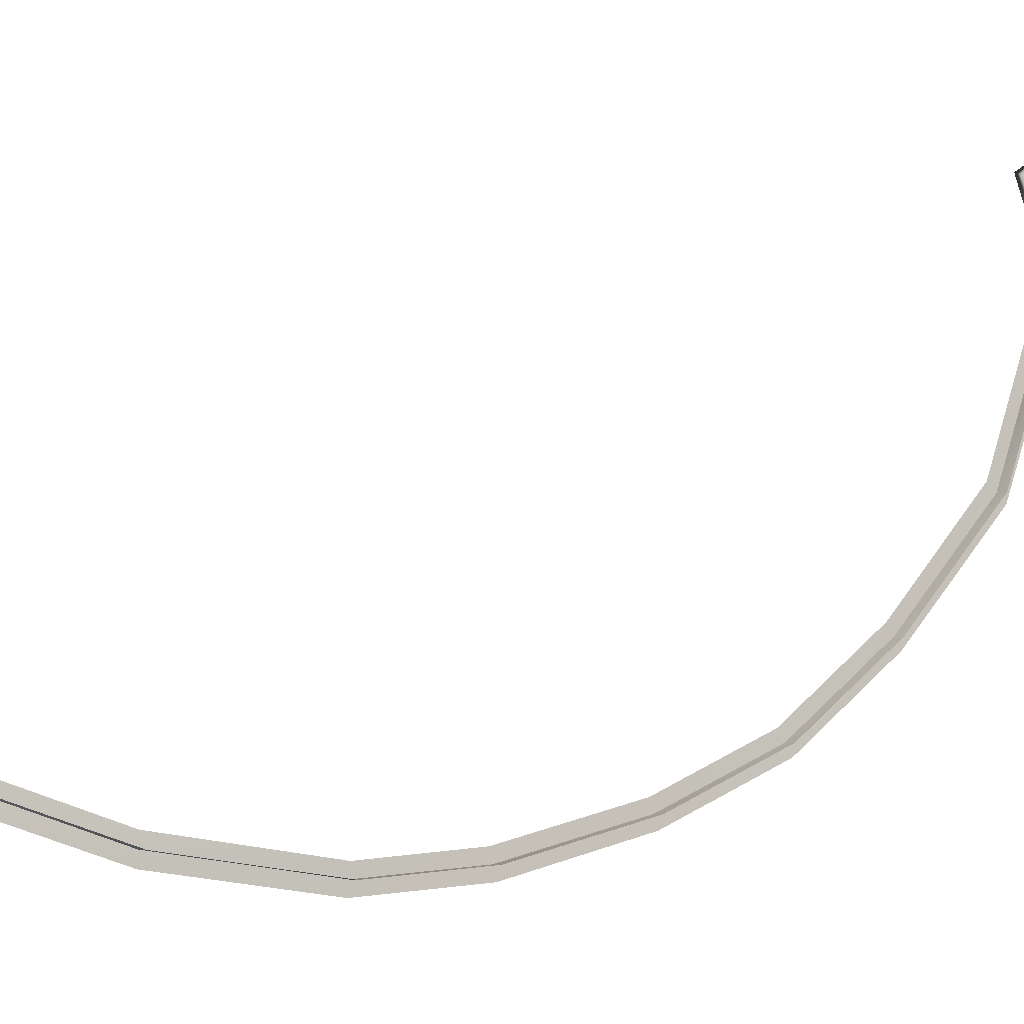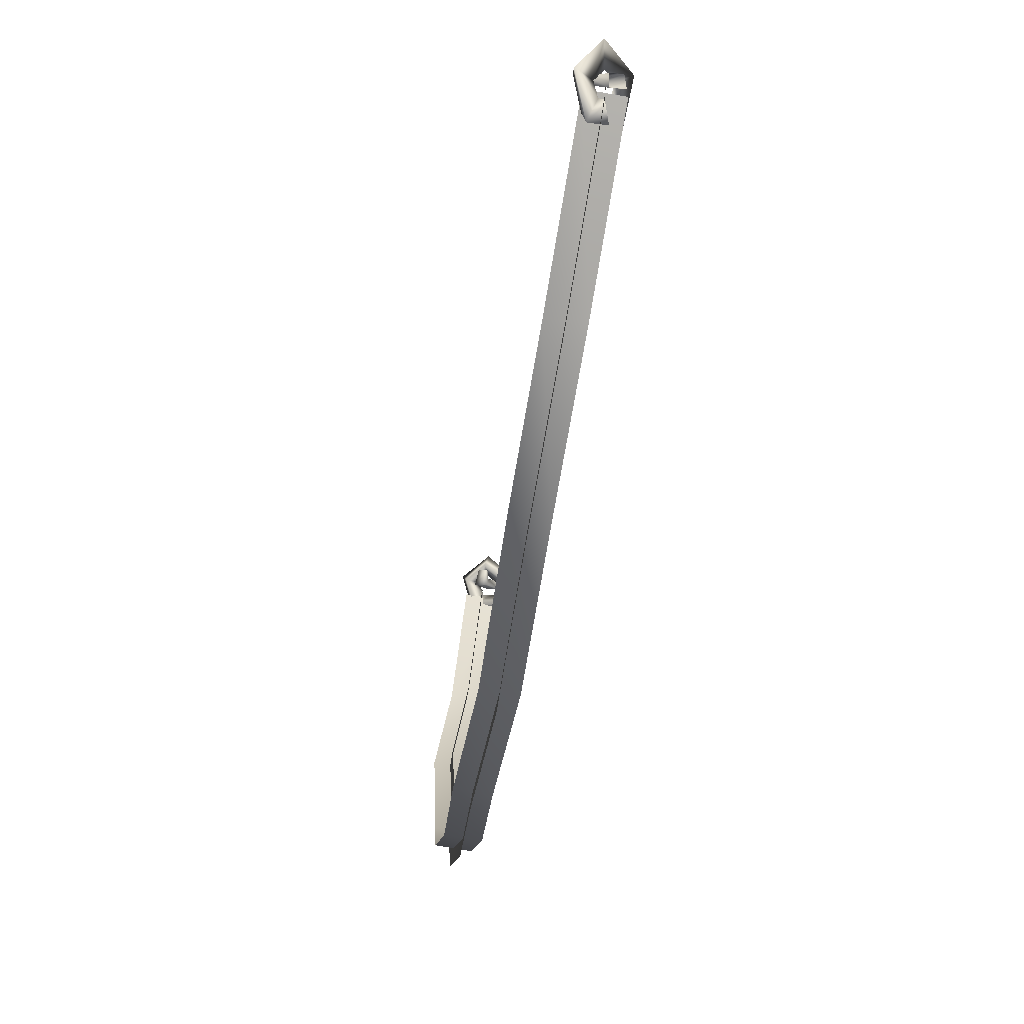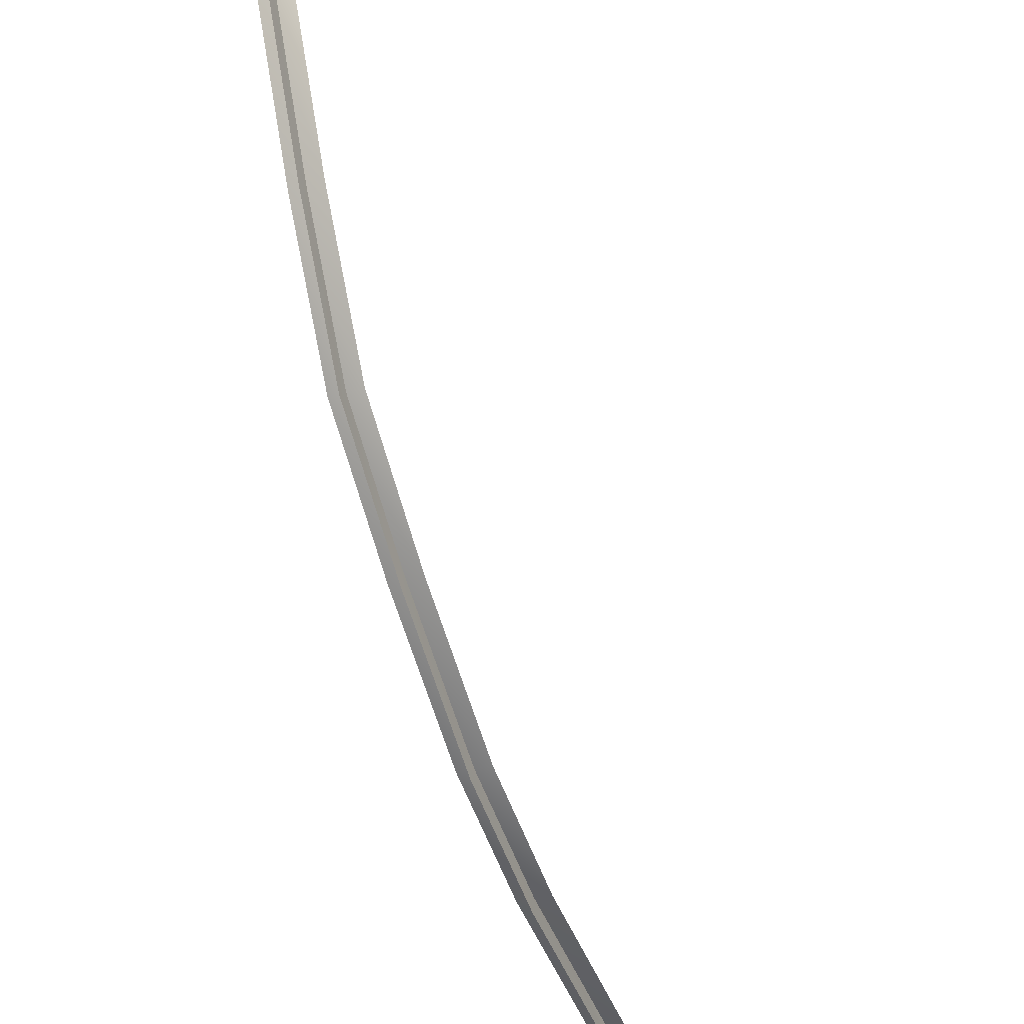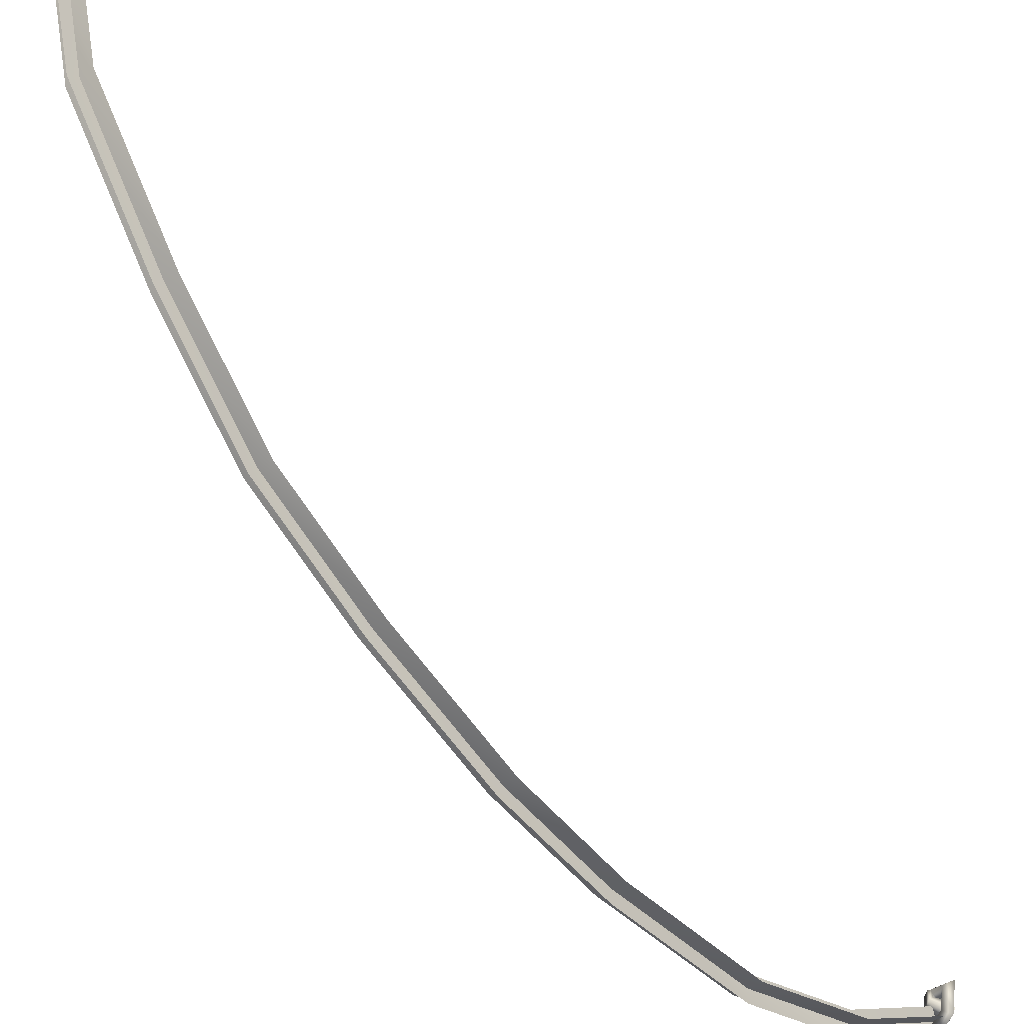
<metadata>
{"format":"obj","ext":"obj","renderer":"f3d","projection":"perspective","resolution":1024,"background":"white","views":[{"elev":6.5,"azim":58.2,"up":"+Y"},{"elev":-0.7,"azim":178.4,"up":"+Y"},{"elev":-59.6,"azim":-159.9,"up":"+Y"},{"elev":-57.3,"azim":-141.0,"up":"+Y"}]}
</metadata>
<code>
o
v 0.9035 18.68 -16.81
v 0.8098 18.67 -17.48
v 0.5133 18.68 -17.25
v 2.649 8.755 19.07
v 2.034 8.744 19.35
v 2.338 8.754 19.57
v 2.407 8.597 18.74
v 2.393 8.471 19.6
v 2.021 8.459 19.34
v 2.745 8.608 18.99
v 1.239 18.97 -16.93
v 0.981 18.98 -16.85
v 1.043 18.98 -16.78
v 1.178 18.97 -17.01
v 1.239 18.97 -16.93
v 0.9515 18.53 -16.7
v 1.282 18.52 -16.95
v 1.043 18.98 -16.78
v 0.9035 18.68 -16.81
v 1.2 18.67 -17.04
v 0.8098 18.67 -17.48
v 0.981 18.98 -16.85
v 1.178 18.97 -17.01
v 0.9515 18.53 -16.7
v 0.5133 18.68 -17.25
v 0.4607 18.4 -17.21
v 0.9035 18.68 -16.81
v 1.043 18.98 -16.78
v 0.981 18.98 -16.85
v 1.282 18.52 -16.95
v 0.4607 18.4 -17.21
v 0.8235 18.38 -17.49
v 0.9515 18.53 -16.7
v 2.44 9.044 18.78
v 2.586 9.051 19
v 2.642 9.051 18.92
v 2.385 9.044 18.86
v 2.649 8.755 19.07
v 2.346 8.745 18.85
v 2.034 8.744 19.35
v 2.586 9.051 19
v 2.385 9.044 18.86
v 2.745 8.608 18.99
v 2.338 8.754 19.57
v 2.393 8.471 19.6
v 2.649 8.755 19.07
v 2.642 9.051 18.92
v 2.586 9.051 19
v 2.44 9.044 18.78
v 2.745 8.608 18.99
v 2.407 8.597 18.74
v 2.642 9.051 18.92
v 1.2 18.67 -17.04
v 0.8235 18.38 -17.49
v 0.8098 18.67 -17.48
v 1.282 18.52 -16.95
v 1.178 18.97 -17.01
v 1.239 18.97 -16.93
v 2.346 8.745 18.85
v 2.021 8.459 19.34
v 2.034 8.744 19.35
v 2.407 8.597 18.74
v 2.385 9.044 18.86
v 2.44 9.044 18.78
v 1.566 14.05 -16.3
v 1.314 18.41 -17.16
v 2.039 14.07 -16.28
v 1.137 14.04 -16.32
v 0.4303 18.26 -17.16
v 1.795 10.1 -14.41
v 2.679 10.25 -14.41
v 1.587 14.06 -16.29
v 0.836 18.55 -16.76
v 1.536 14.36 -15.97
v 1.64 13.75 -16.64
v 0.9082 18.12 -17.55
v 2.291 9.853 -14.72
v 2.183 10.5 -14.11
v 3.297 3.844 -6.844
v 2.794 6.238 -10.78
v 2.726 6.645 -10.57
v 3.383 2.905 -2.47
v 3.163 4.64 -6.454
v 3.317 3.297 -2.385
v 2.663 7.025 -10.37
v 3.46 2.446 -2.57
v 3.646 1.756 2.298
v 3.5 2.631 2.427
v 3.042 5.33 15.7
v 3.486 4.084 11.71
v 2.966 5.773 15.55
v 3.632 3.212 11.86
v 3.64 1.874 6.425
v 3.555 2.361 6.328
v 3.494 2.72 6.256
v 3.103 4.949 15.83
v 2.628 7.842 19.41
v 2.496 8.631 19.01
v 3.011 5.358 15.69
v 4.001 3.722 11.79
v 3.479 5.421 15.67
v 3.117 3.574 11.79
v 3.125 2.225 6.355
v 3.636 2.308 6.338
v 3.131 2.119 2.363
v 4.015 2.267 2.363
v 4.009 2.369 6.326
v 2.59 5.3 15.71
v 2.12 8.162 19.21
v 3.003 8.31 19.21
v 2.788 4.168 -6.649
v 2.283 6.578 -10.6
v 2.733 6.632 -10.57
v 3.421 2.877 -2.477
v 3.672 4.316 -6.649
v 3.831 2.942 -2.463
v 2.946 2.801 -2.492
v 3.174 6.685 -10.55
v 1.111 18.54 -17.36
v 0.8803 18.78 -17.13
v 0.8858 19.38 -17.14
v 0.2745 18.76 -16.51
v 0.6416 18.67 -16.52
v 0.8046 17.94 -16.68
v 0.7678 18.21 -17.02
v 1.014 18.22 -17.27
v 1.256 17.72 -17.51
v 1.49 18.74 -17.75
v 1.502 18.66 -17.39
v 1.075 19.11 -16.96
v 0.6673 18.58 -16.91
v 0.5047 17.73 -16.75
v 1.336 17.94 -17.22
v 1.876 7.797 18.93
v 1.581 8.812 18.77
v 1.923 8.736 18.66
v 2.461 9.186 18.94
v 2.35 8.855 19.18
v 2.618 8.658 19.32
v 3.113 8.834 19.58
v 2.822 7.801 19.43
v 2.802 8.017 19.12
v 2.133 8.016 18.77
v 2.18 8.291 19.09
v 2.059 8.611 19.02
v 2.343 9.45 19.18
v 3.007 8.749 19.23
v 2.491 8.288 19.25
g Geoset0
f 1 2 3
f 4 5 6
f 7 8 9
f 7 10 8
f 11 12 13
f 11 14 12
f 15 16 17
f 15 18 16
f 19 20 21
f 22 20 19
f 22 23 20
f 24 25 26
f 24 27 25
f 28 27 24
f 28 29 27
f 30 31 32
f 30 33 31
f 34 35 36
f 34 37 35
f 38 39 40
f 41 39 38
f 41 42 39
f 43 44 45
f 43 46 44
f 47 46 43
f 47 48 46
f 49 50 51
f 49 52 50
f 53 54 55
f 53 56 54
f 57 56 53
f 57 58 56
f 59 60 61
f 59 62 60
f 63 62 59
f 63 64 62
f 65 66 67
f 68 69 66
f 65 68 66
f 70 68 65
f 70 65 67
f 70 67 71
f 72 73 74
f 75 76 73
f 72 75 73
f 77 75 72
f 77 72 74
f 77 74 78
f 79 80 81
f 82 83 84
f 80 77 78
f 81 80 78
f 81 78 85
f 79 81 85
f 79 85 83
f 86 79 83
f 82 86 83
f 87 86 82
f 87 82 84
f 87 84 88
f 89 90 91
f 92 93 94
f 93 87 88
f 94 93 88
f 94 88 95
f 92 94 95
f 92 95 90
f 96 92 90
f 89 96 90
f 97 96 89
f 97 89 91
f 97 91 98
f 99 100 101
f 102 103 104
f 103 105 106
f 104 103 106
f 104 106 107
f 102 104 107
f 102 107 100
f 108 102 100
f 99 108 100
f 109 108 99
f 109 99 101
f 109 101 110
f 111 112 113
f 114 115 116
f 105 116 106
f 105 114 116
f 105 117 114
f 114 117 115
f 117 111 115
f 111 118 115
f 111 113 118
f 113 71 118
f 113 112 71
f 112 70 71
f 119 120 121
f 120 122 121
f 121 122 123
f 122 124 123
f 123 124 125
f 124 126 125
f 125 126 127
f 126 128 127
f 127 128 129
f 128 130 129
f 128 121 130
f 121 123 130
f 130 123 131
f 123 125 131
f 131 125 132
f 125 127 132
f 132 127 133
f 127 129 133
f 133 129 119
f 129 120 119
f 129 130 120
f 130 131 120
f 120 131 122
f 131 132 122
f 122 132 124
f 132 133 124
f 124 133 126
f 133 119 126
f 126 119 128
f 119 121 128
f 134 135 136
f 135 137 136
f 136 137 138
f 137 139 138
f 138 139 140
f 139 141 140
f 140 141 142
f 141 143 142
f 142 143 144
f 143 145 144
f 143 136 145
f 136 138 145
f 145 138 146
f 138 140 146
f 146 140 147
f 140 142 147
f 147 142 148
f 142 144 148
f 148 144 134
f 144 135 134
f 144 145 135
f 145 146 135
f 135 146 137
f 146 147 137
f 137 147 139
f 147 148 139
f 139 148 141
f 148 134 141
f 141 134 143
f 134 136 143

</code>
